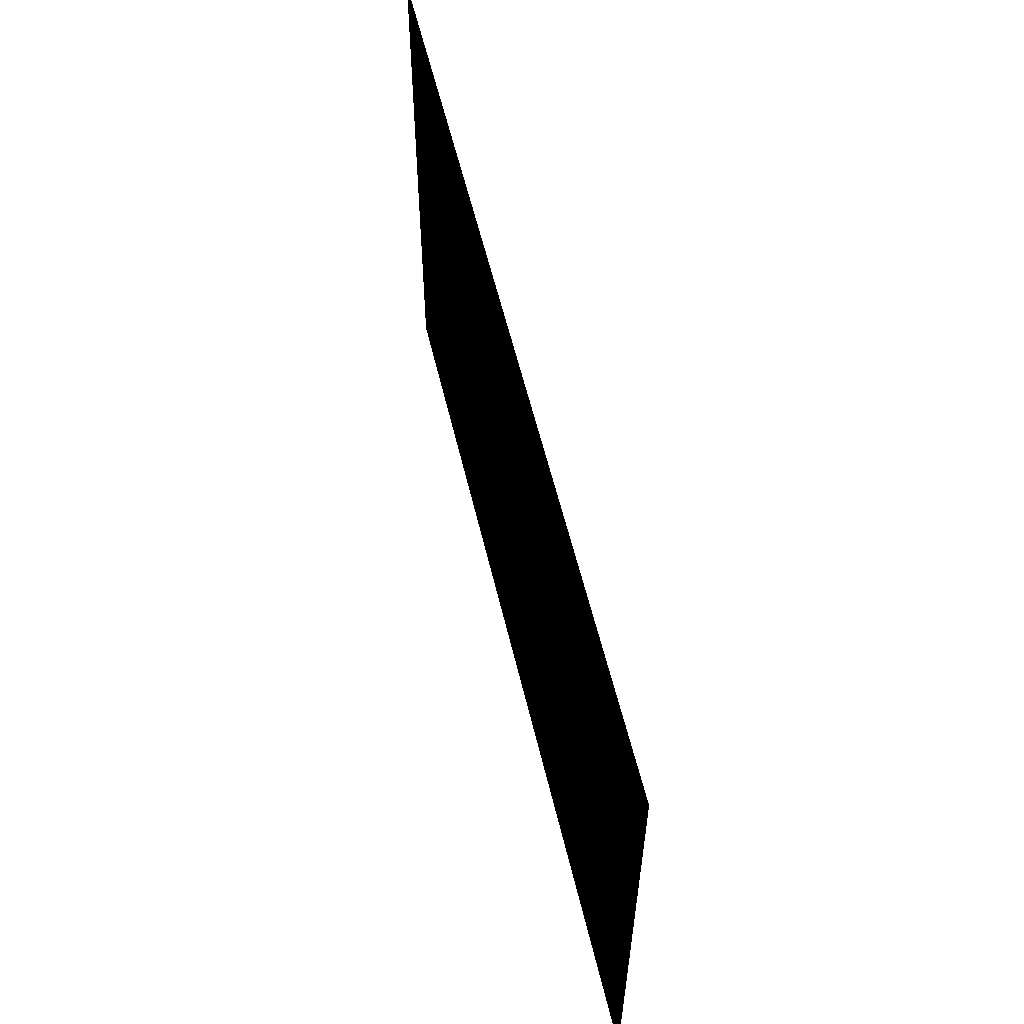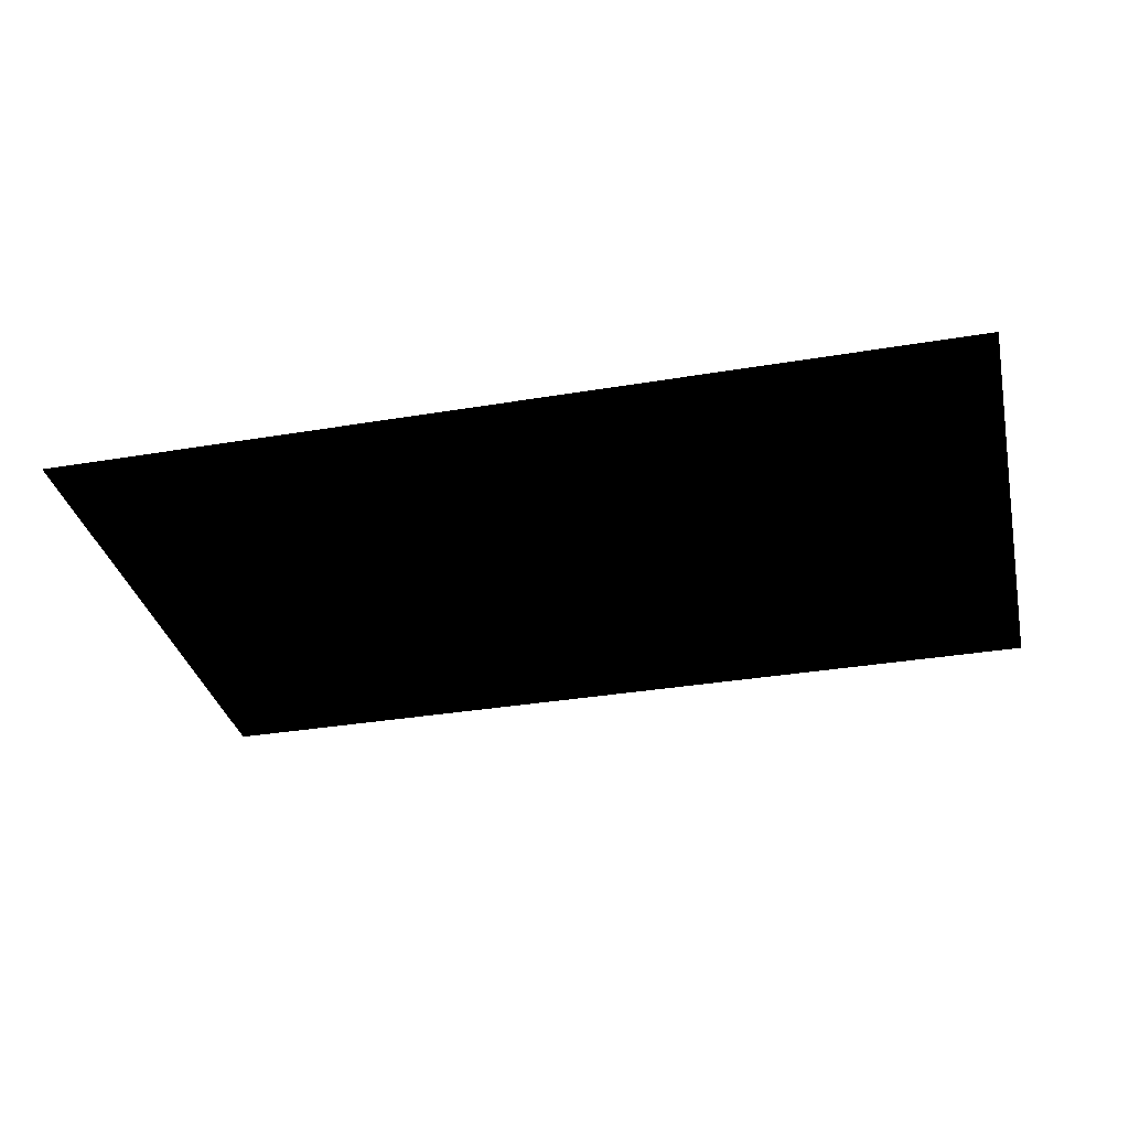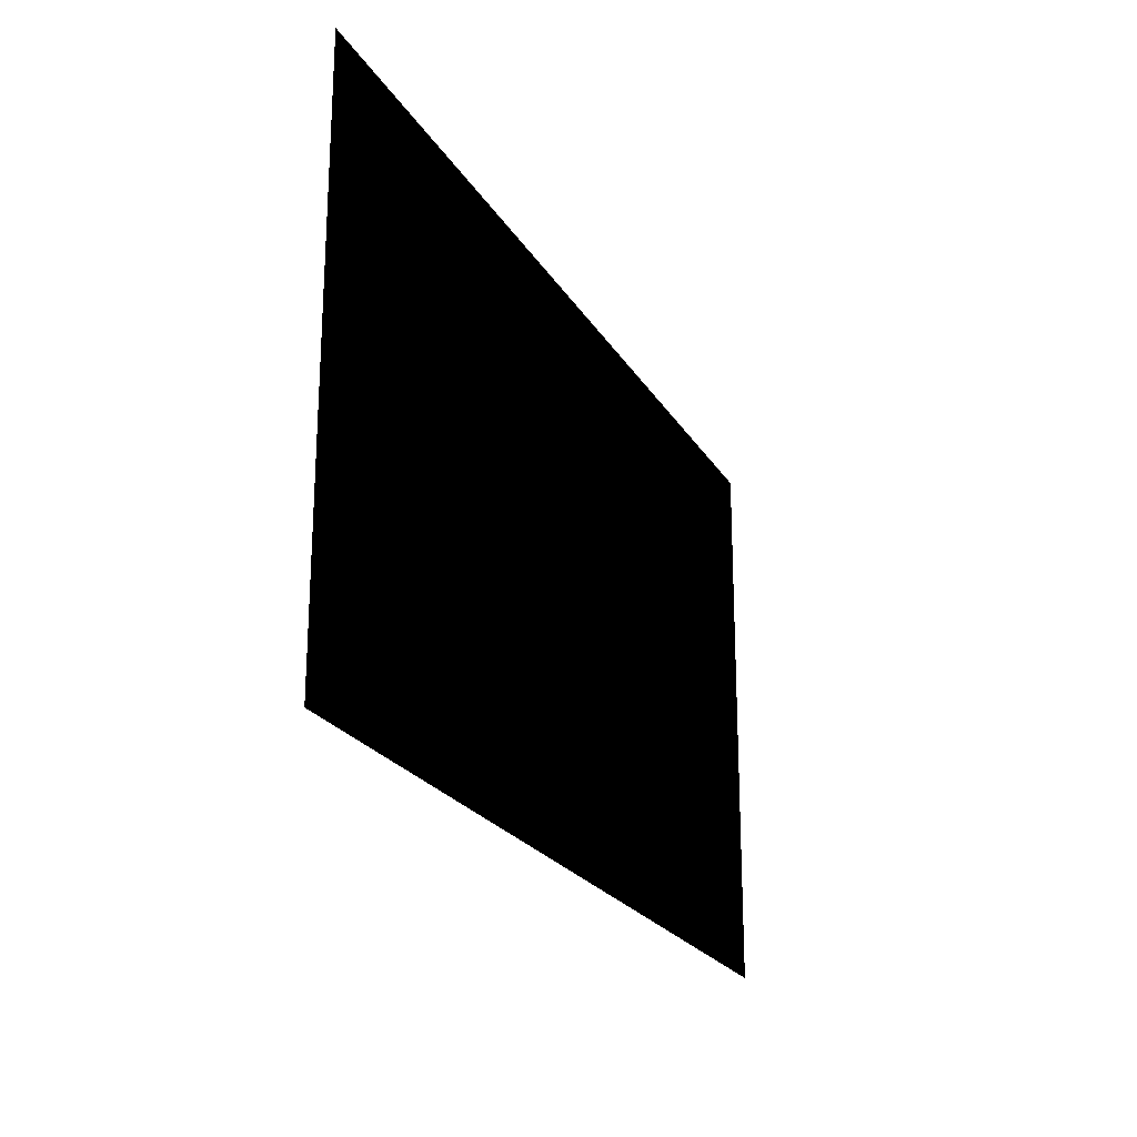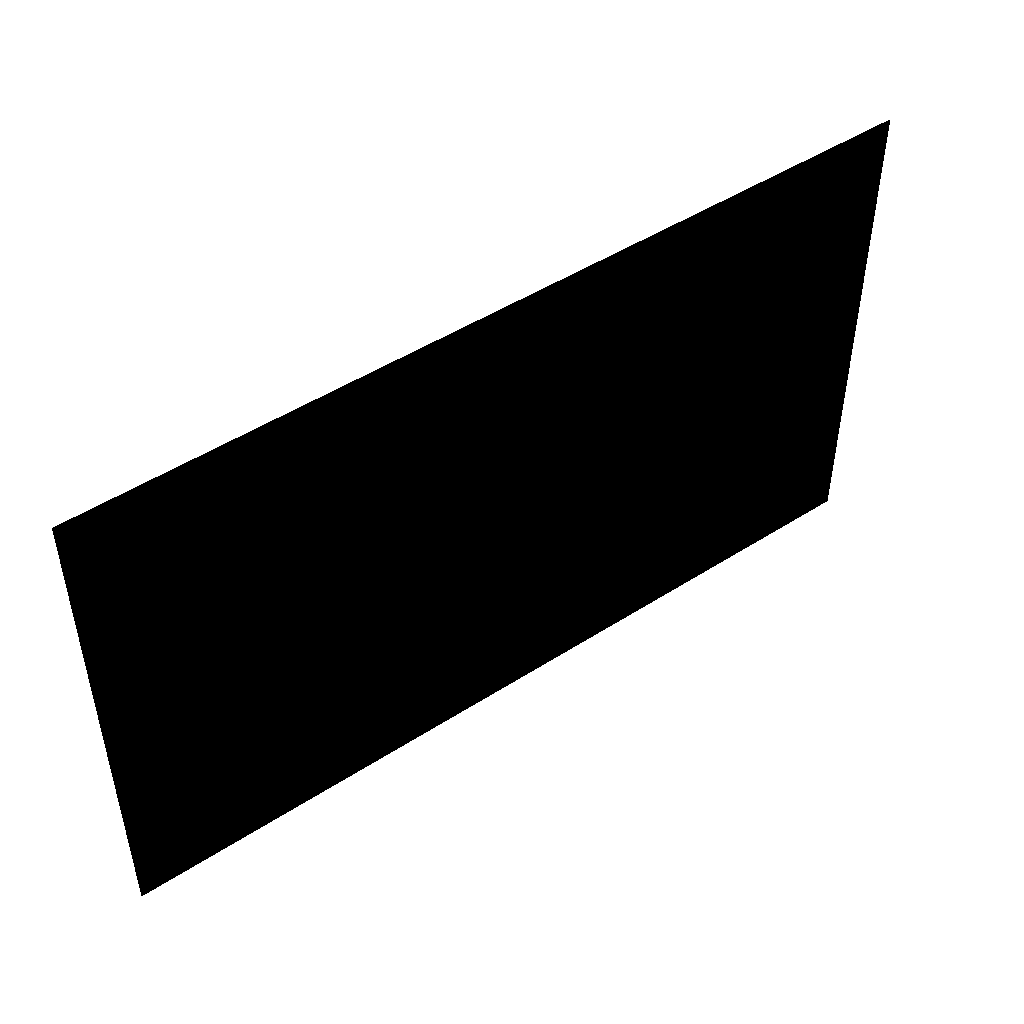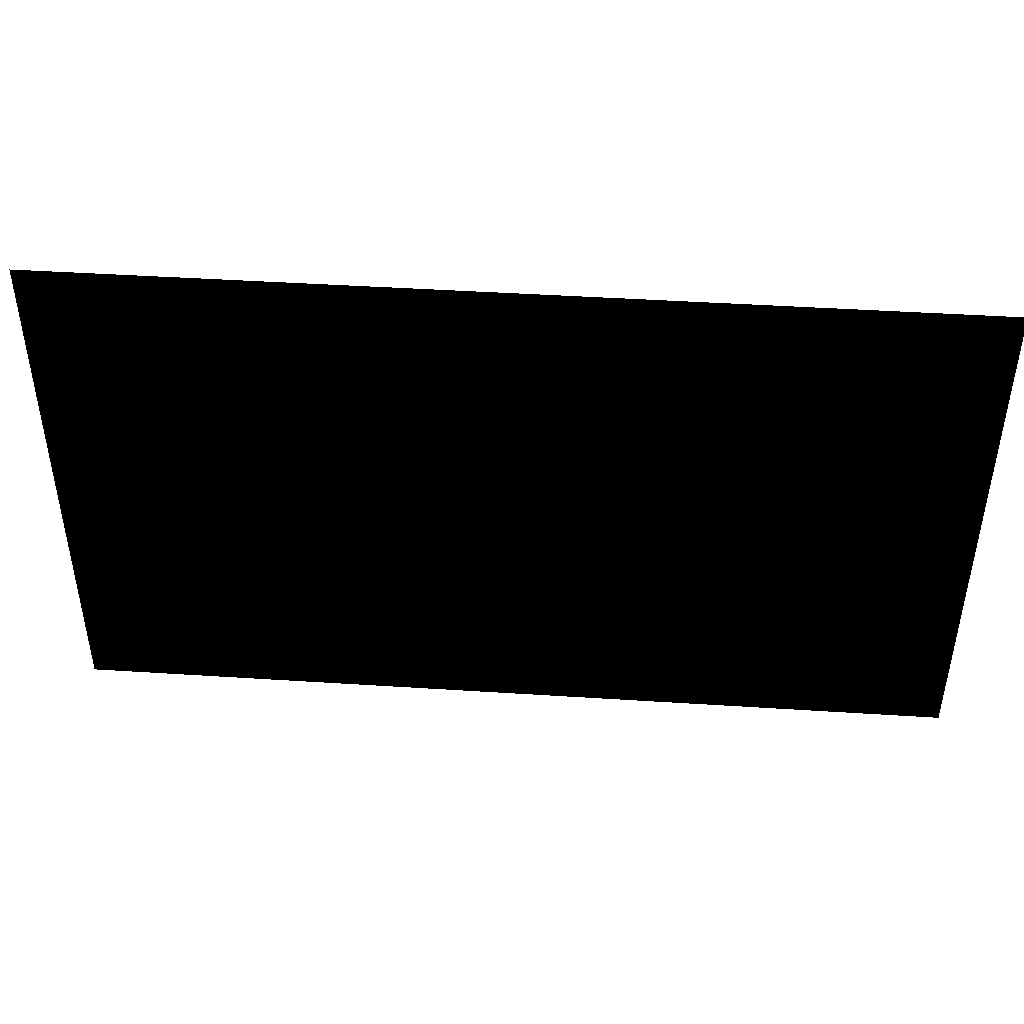
<metadata>
{"format":"obj","ext":"obj","renderer":"f3d","projection":"perspective","resolution":1024,"background":"white","views":[{"elev":57.0,"azim":-103.2,"up":"+Y"},{"elev":-33.8,"azim":-167.1,"up":"+Z"},{"elev":-22.4,"azim":-67.0,"up":"+Y"},{"elev":47.6,"azim":144.0,"up":"+Y"},{"elev":44.6,"azim":-175.7,"up":"+Y"}]}
</metadata>
<code>
g lians_4 (4)
v -3.582 -4.312 -2.384e-06
v -3.582 -3.92 -2.384e-06
v -3.135 -3.92 -2.384e-06
v -3.135 -4.312 -2.384e-06
v -2.687 -3.92 -2.384e-06
v -2.687 -4.312 -2.384e-06
v -2.239 -3.92 -2.384e-06
v -2.239 -4.312 -2.384e-06
v -1.791 -3.92 -2.384e-06
v -1.791 -4.312 -2.384e-06
v -1.343 -3.92 -2.384e-06
v -1.343 -4.312 -2.384e-06
v -0.8956 -3.92 -2.384e-06
v -0.8956 -4.312 -2.384e-06
v -0.4478 -3.92 -2.384e-06
v -0.4478 -4.312 -2.384e-06
v 2.384e-06 -3.92 -2.384e-06
v 2.384e-06 -4.312 -2.384e-06
v 0.4478 -3.92 -2.384e-06
v 0.4478 -4.312 -2.384e-06
v 0.8956 -3.92 -2.384e-06
v 0.8956 -4.312 -2.384e-06
v 1.343 -3.92 -2.384e-06
v 1.343 -4.312 -2.384e-06
v 1.791 -3.92 -2.384e-06
v 1.791 -4.312 -2.384e-06
v 2.239 -3.92 -2.384e-06
v 2.239 -4.312 -2.384e-06
v 2.687 -3.92 -2.384e-06
v 2.687 -4.312 -2.384e-06
v 3.135 -3.92 -2.384e-06
v 3.135 -4.312 -2.384e-06
v 3.582 -3.92 -2.384e-06
v 3.582 -4.312 -2.384e-06
v 3.582 -3.528 -2.384e-06
v 3.135 -3.528 -2.384e-06
v 2.687 -3.528 -2.384e-06
v 2.239 -3.528 -2.384e-06
v 1.791 -3.528 -2.384e-06
v 1.343 -3.528 -2.384e-06
v 0.8956 -3.528 -2.384e-06
v 0.4478 -3.528 -2.384e-06
v 2.384e-06 -3.528 -2.384e-06
v -0.4478 -3.528 -2.384e-06
v -0.8956 -3.528 -2.384e-06
v -1.343 -3.528 -2.384e-06
v -1.791 -3.528 -2.384e-06
v -2.239 -3.528 -2.384e-06
v -2.687 -3.528 -2.384e-06
v -3.135 -3.528 -2.384e-06
v -3.582 -3.528 -2.384e-06
v -0.4478 -3.136 -2.384e-06
v 2.384e-06 -3.136 -2.384e-06
v -0.8956 -3.136 -2.384e-06
v -1.343 -3.136 -2.384e-06
v -1.791 -3.136 -2.384e-06
v -2.239 -3.136 -2.384e-06
v -2.687 -3.136 -2.384e-06
v -3.135 -3.136 -2.384e-06
v -3.582 -3.136 -2.384e-06
v 2.384e-06 -2.744 -2.384e-06
v 0.4478 -2.744 -2.384e-06
v 0.4478 -3.136 -2.384e-06
v 0.8956 -3.136 -2.384e-06
v 1.343 -3.136 -2.384e-06
v 1.791 -3.136 -2.384e-06
v 2.239 -3.136 -2.384e-06
v 2.687 -3.136 -2.384e-06
v 3.135 -3.136 -2.384e-06
v 3.582 -3.136 -2.384e-06
v 3.582 -2.744 -2.384e-06
v 3.135 -2.744 -2.384e-06
v 2.687 -2.744 -2.384e-06
v 2.239 -2.744 -2.384e-06
v 1.791 -2.744 -2.384e-06
v 1.343 -2.744 -2.384e-06
v 0.8956 -2.744 -2.384e-06
v 3.582 -2.352 -2.384e-06
v 3.135 -2.352 -2.384e-06
v 2.687 -2.352 -2.384e-06
v 2.239 -2.352 -2.384e-06
v 1.791 -2.352 -2.384e-06
v 1.343 -2.352 -2.384e-06
v 0.8956 -2.352 -2.384e-06
v 0.4478 -2.352 -2.384e-06
v 2.384e-06 -2.352 -2.384e-06
v -0.4478 -2.744 -2.384e-06
v -0.8956 -2.744 -2.384e-06
v -1.343 -2.744 -2.384e-06
v -1.791 -2.744 -2.384e-06
v -2.239 -2.744 -2.384e-06
v -2.687 -2.744 -2.384e-06
v -3.135 -2.744 -2.384e-06
v -3.582 -2.744 -2.384e-06
v -0.4478 -2.352 -2.384e-06
v -0.8956 -2.352 -2.384e-06
v -1.343 -2.352 -2.384e-06
v -1.791 -2.352 -2.384e-06
v -2.239 -2.352 -2.384e-06
v -2.687 -2.352 -2.384e-06
v -3.135 -2.352 -2.384e-06
v -3.582 -2.352 -2.384e-06
v 2.384e-06 -1.96 -2.384e-06
v 0.4478 -1.96 -2.384e-06
v 0.8956 -1.96 -2.384e-06
v 1.343 -1.96 -2.384e-06
v 1.791 -1.96 -2.384e-06
v 2.239 -1.96 -2.384e-06
v 2.687 -1.96 -2.384e-06
v 3.135 -1.96 -2.384e-06
v 3.582 -1.96 -2.384e-06
v 3.582 -1.568 -2.384e-06
v 3.135 -1.568 -2.384e-06
v 2.687 -1.568 -2.384e-06
v 2.239 -1.568 -2.384e-06
v 1.791 -1.568 -2.384e-06
v 1.343 -1.568 -2.384e-06
v 0.8956 -1.568 -2.384e-06
v 0.4478 -1.568 -2.384e-06
v 2.384e-06 -1.568 -2.384e-06
v -0.4478 -1.96 -2.384e-06
v -0.8956 -1.96 -2.384e-06
v -1.343 -1.96 -2.384e-06
v -1.791 -1.96 -2.384e-06
v -2.239 -1.96 -2.384e-06
v -2.687 -1.96 -2.384e-06
v -3.135 -1.96 -2.384e-06
v -3.582 -1.96 -2.384e-06
v -0.4478 -1.568 -2.384e-06
v -0.8956 -1.568 -2.384e-06
v -1.343 -1.568 -2.384e-06
v -1.791 -1.568 -2.384e-06
v -2.239 -1.568 -2.384e-06
v -2.687 -1.568 -2.384e-06
v -3.135 -1.568 -2.384e-06
v -3.582 -1.568 -2.384e-06
v 2.384e-06 -1.176 -2.384e-06
v 0.4478 -1.176 -2.384e-06
v 0.8956 -1.176 -2.384e-06
v 1.343 -1.176 -2.384e-06
v 1.791 -1.176 -2.384e-06
v 2.239 -1.176 -2.384e-06
v 2.687 -1.176 -2.384e-06
v 3.135 -1.176 -2.384e-06
v 3.582 -1.176 -2.384e-06
v 3.582 -0.7841 -2.384e-06
v 3.135 -0.7841 -2.384e-06
v 2.687 -0.7841 -2.384e-06
v 2.239 -0.7841 -2.384e-06
v 1.791 -0.7841 -2.384e-06
v 1.343 -0.7841 -2.384e-06
v 0.8956 -0.7841 -2.384e-06
v 0.4478 -0.7841 -2.384e-06
v 2.384e-06 -0.7841 -2.384e-06
v -0.4478 -1.176 -2.384e-06
v -0.8956 -1.176 -2.384e-06
v -1.343 -1.176 -2.384e-06
v -1.791 -1.176 -2.384e-06
v -2.239 -1.176 -2.384e-06
v -2.687 -1.176 -2.384e-06
v -3.135 -1.176 -2.384e-06
v -3.582 -1.176 -2.384e-06
v -0.4478 -0.7841 -2.384e-06
v -0.8956 -0.7841 -2.384e-06
v -1.343 -0.7841 -2.384e-06
v -1.791 -0.7841 -2.384e-06
v -2.239 -0.7841 -2.384e-06
v -2.687 -0.7841 -2.384e-06
v -3.135 -0.7841 -2.384e-06
v -3.582 -0.7841 -2.384e-06
v 2.384e-06 -0.392 -2.384e-06
v 0.4478 -0.392 -2.384e-06
v 2.384e-06 -2.384e-06 -2.384e-06
v -0.4478 -2.384e-06 -2.384e-06
v -0.4478 -0.392 -2.384e-06
v -0.8956 -2.384e-06 -2.384e-06
v -0.8956 -0.392 -2.384e-06
v -1.343 -2.384e-06 -2.384e-06
v -1.343 -0.392 -2.384e-06
v -1.791 -2.384e-06 -2.384e-06
v -1.791 -0.392 -2.384e-06
v -2.239 -2.384e-06 -2.384e-06
v -2.239 -0.392 -2.384e-06
v -2.687 -2.384e-06 -2.384e-06
v -2.687 -0.392 -2.384e-06
v -3.135 -2.384e-06 -2.384e-06
v -3.135 -0.392 -2.384e-06
v -3.582 -2.384e-06 -2.384e-06
v -3.582 -0.392 -2.384e-06
v 0.4478 -2.384e-06 -2.384e-06
v 0.8956 -0.392 -2.384e-06
v 0.8956 -2.384e-06 -2.384e-06
v 1.343 -0.392 -2.384e-06
v 1.343 -2.384e-06 -2.384e-06
v 1.791 -0.392 -2.384e-06
v 1.791 -2.384e-06 -2.384e-06
v 2.239 -0.392 -2.384e-06
v 2.239 -2.384e-06 -2.384e-06
v 2.687 -0.392 -2.384e-06
v 2.687 -2.384e-06 -2.384e-06
v 3.135 -0.392 -2.384e-06
v 3.135 -2.384e-06 -2.384e-06
v 3.582 -0.392 -2.384e-06
v 3.582 -2.384e-06 -2.384e-06
g lians_4 (4)_0
f 3 2 1
f 4 3 1
f 5 3 4
f 6 5 4
f 7 5 6
f 8 7 6
f 9 7 8
f 10 9 8
f 11 9 10
f 12 11 10
f 13 11 12
f 14 13 12
f 15 13 14
f 16 15 14
f 17 15 16
f 18 17 16
f 19 17 18
f 20 19 18
f 21 19 20
f 22 21 20
f 23 21 22
f 24 23 22
f 25 23 24
f 26 25 24
f 27 25 26
f 28 27 26
f 29 27 28
f 30 29 28
f 31 29 30
f 32 31 30
f 33 31 32
f 34 33 32
f 33 35 31
f 35 36 31
f 31 36 29
f 36 37 29
f 29 37 27
f 37 38 27
f 27 38 25
f 38 39 25
f 25 39 23
f 39 40 23
f 23 40 21
f 40 41 21
f 21 41 19
f 41 42 19
f 19 42 17
f 42 43 17
f 17 43 15
f 43 44 15
f 15 44 13
f 44 45 13
f 13 45 11
f 45 46 11
f 11 46 9
f 46 47 9
f 9 47 7
f 47 48 7
f 7 48 5
f 48 49 5
f 5 49 3
f 49 50 3
f 3 50 2
f 50 51 2
f 44 52 45
f 53 52 44
f 52 54 45
f 45 54 46
f 54 55 46
f 46 55 47
f 55 56 47
f 47 56 48
f 56 57 48
f 48 57 49
f 57 58 49
f 49 58 50
f 58 59 50
f 50 59 51
f 59 60 51
f 53 61 52
f 62 61 53
f 63 62 53
f 63 53 43
f 42 63 43
f 64 63 42
f 41 64 42
f 65 64 41
f 40 65 41
f 66 65 40
f 39 66 40
f 67 66 39
f 38 67 39
f 68 67 38
f 37 68 38
f 69 68 37
f 36 69 37
f 70 69 36
f 35 70 36
f 70 71 69
f 71 72 69
f 69 72 68
f 72 73 68
f 68 73 67
f 73 74 67
f 67 74 66
f 74 75 66
f 66 75 65
f 75 76 65
f 65 76 64
f 76 77 64
f 64 77 63
f 77 62 63
f 71 78 72
f 78 79 72
f 72 79 73
f 79 80 73
f 73 80 74
f 80 81 74
f 74 81 75
f 81 82 75
f 75 82 76
f 82 83 76
f 76 83 77
f 83 84 77
f 77 84 62
f 84 85 62
f 62 85 61
f 85 86 61
f 61 86 87
f 61 87 52
f 52 87 54
f 87 88 54
f 54 88 55
f 88 89 55
f 55 89 56
f 89 90 56
f 56 90 57
f 90 91 57
f 57 91 58
f 91 92 58
f 58 92 59
f 92 93 59
f 59 93 60
f 93 94 60
f 87 95 88
f 86 95 87
f 95 96 88
f 96 97 89
f 89 97 90
f 88 96 89
f 97 98 90
f 90 98 91
f 98 99 91
f 91 99 92
f 99 100 92
f 92 100 93
f 100 101 93
f 93 101 94
f 101 102 94
f 86 103 95
f 104 103 86
f 85 104 86
f 105 104 85
f 84 105 85
f 106 105 84
f 83 106 84
f 107 106 83
f 82 107 83
f 108 107 82
f 81 108 82
f 109 108 81
f 80 109 81
f 110 109 80
f 79 110 80
f 111 110 79
f 78 111 79
f 111 112 110
f 112 113 110
f 110 113 109
f 113 114 109
f 109 114 108
f 114 115 108
f 108 115 107
f 115 116 107
f 107 116 106
f 116 117 106
f 106 117 105
f 117 118 105
f 105 118 104
f 118 119 104
f 104 119 103
f 119 120 103
f 103 120 121
f 103 121 95
f 95 121 96
f 121 122 96
f 96 122 97
f 122 123 97
f 97 123 98
f 123 124 98
f 98 124 99
f 124 125 99
f 99 125 100
f 125 126 100
f 100 126 101
f 126 127 101
f 101 127 102
f 127 128 102
f 121 129 122
f 120 129 121
f 129 130 122
f 130 131 123
f 123 131 124
f 122 130 123
f 131 132 124
f 124 132 125
f 132 133 125
f 125 133 126
f 133 134 126
f 126 134 127
f 134 135 127
f 127 135 128
f 135 136 128
f 120 137 129
f 138 137 120
f 119 138 120
f 139 138 119
f 118 139 119
f 140 139 118
f 117 140 118
f 141 140 117
f 116 141 117
f 142 141 116
f 115 142 116
f 143 142 115
f 114 143 115
f 144 143 114
f 113 144 114
f 145 144 113
f 112 145 113
f 145 146 144
f 146 147 144
f 144 147 143
f 147 148 143
f 143 148 142
f 148 149 142
f 142 149 141
f 149 150 141
f 141 150 140
f 150 151 140
f 140 151 139
f 151 152 139
f 139 152 138
f 152 153 138
f 138 153 137
f 153 154 137
f 137 154 155
f 137 155 129
f 129 155 130
f 155 156 130
f 130 156 131
f 156 157 131
f 131 157 132
f 157 158 132
f 132 158 133
f 158 159 133
f 133 159 134
f 159 160 134
f 134 160 135
f 160 161 135
f 135 161 136
f 161 162 136
f 155 163 156
f 154 163 155
f 163 164 156
f 164 165 157
f 157 165 158
f 156 164 157
f 165 166 158
f 158 166 159
f 166 167 159
f 159 167 160
f 167 168 160
f 160 168 161
f 168 169 161
f 161 169 162
f 169 170 162
f 154 171 163
f 172 171 154
f 171 172 173
f 171 173 174
f 175 171 174
f 171 175 163
f 163 175 164
f 175 174 176
f 177 175 176
f 175 177 164
f 164 177 165
f 177 176 178
f 179 177 178
f 177 179 165
f 165 179 166
f 179 178 180
f 181 179 180
f 179 181 166
f 166 181 167
f 181 180 182
f 183 181 182
f 183 182 184
f 185 183 184
f 185 184 186
f 187 185 186
f 187 186 188
f 189 187 188
f 181 183 167
f 183 185 168
f 167 183 168
f 185 187 169
f 168 185 169
f 187 189 170
f 169 187 170
f 172 190 173
f 172 191 190
f 191 192 190
f 191 193 192
f 193 194 192
f 193 195 194
f 195 196 194
f 195 197 196
f 197 198 196
f 197 199 198
f 199 200 198
f 199 201 200
f 201 202 200
f 201 203 202
f 203 204 202
f 203 201 147
f 146 203 147
f 201 199 148
f 147 201 148
f 199 197 149
f 148 199 149
f 197 195 150
f 149 197 150
f 150 195 151
f 195 193 151
f 151 193 152
f 193 191 152
f 152 191 153
f 191 172 153
f 153 172 154
f 43 53 44

</code>
